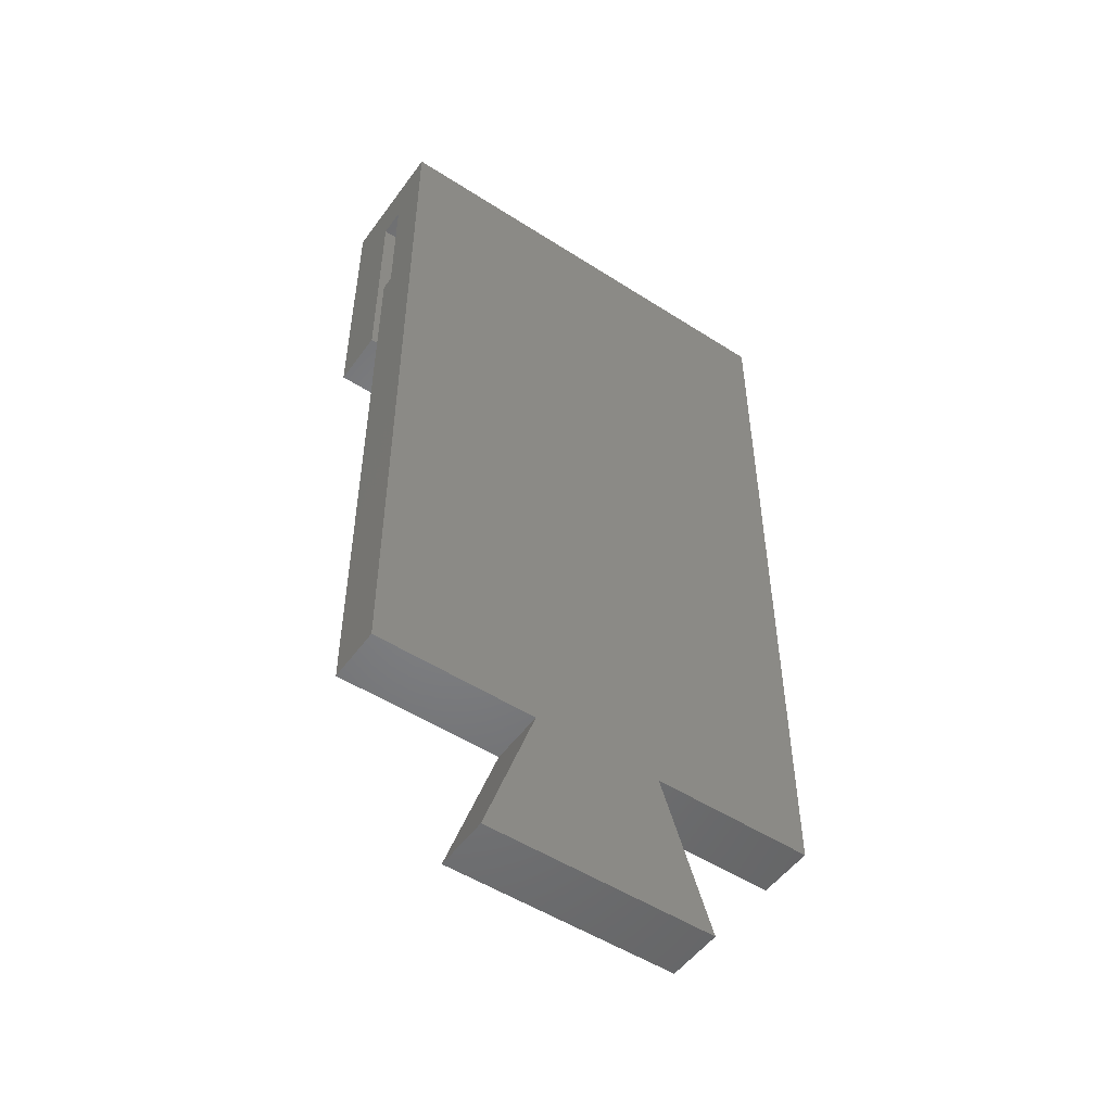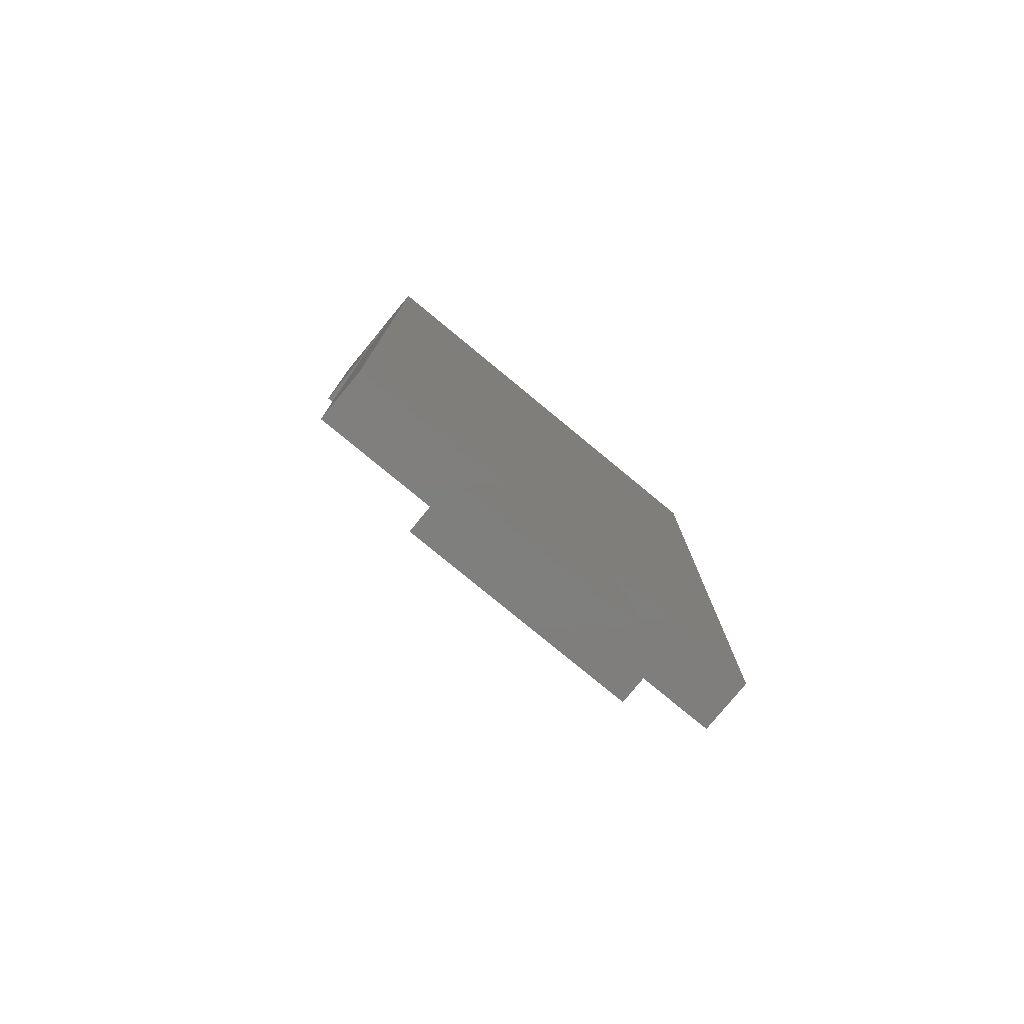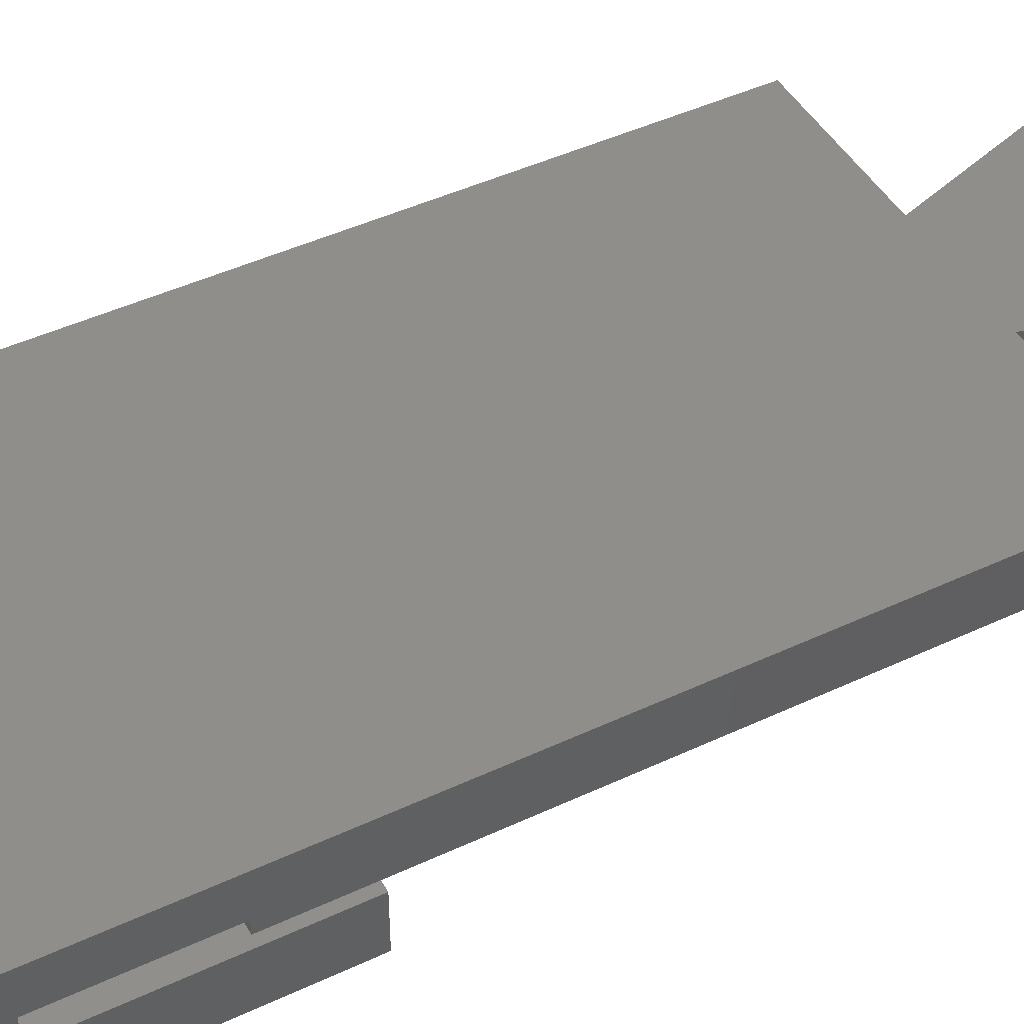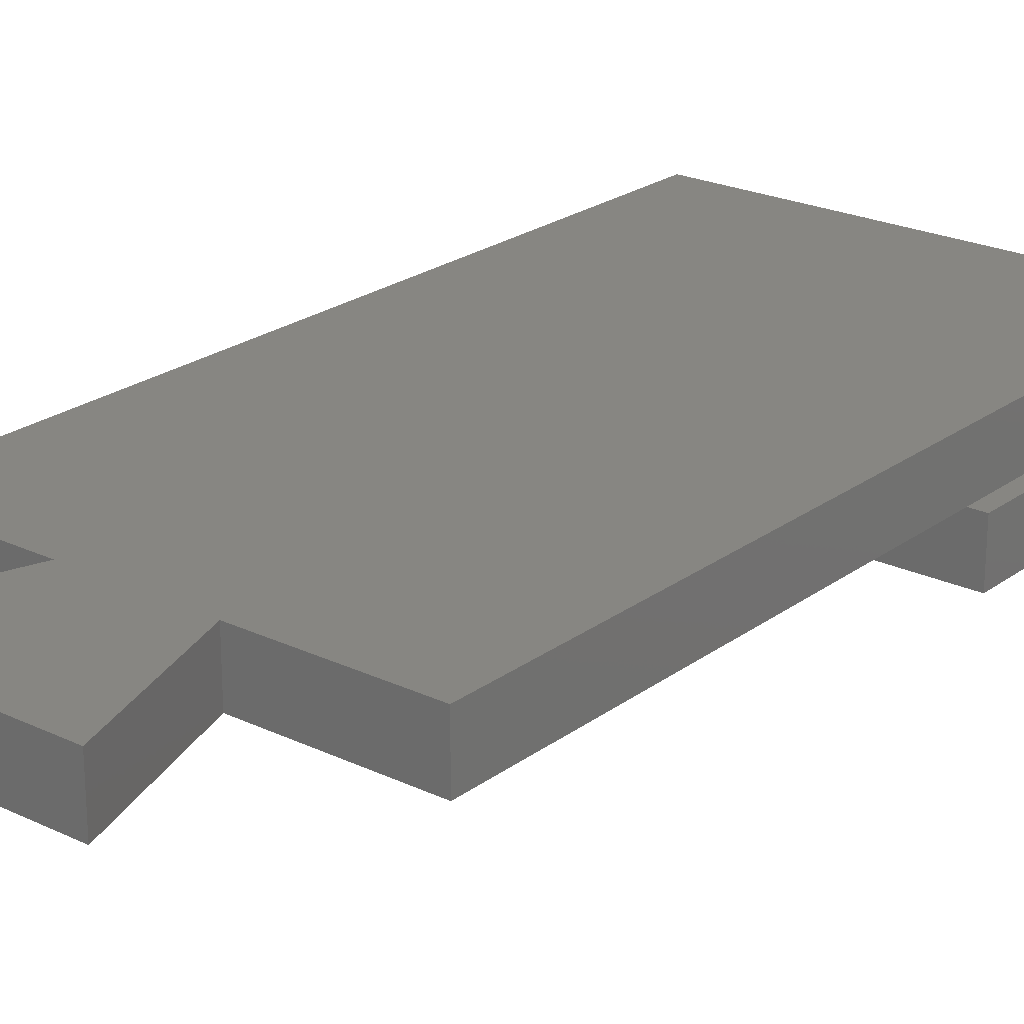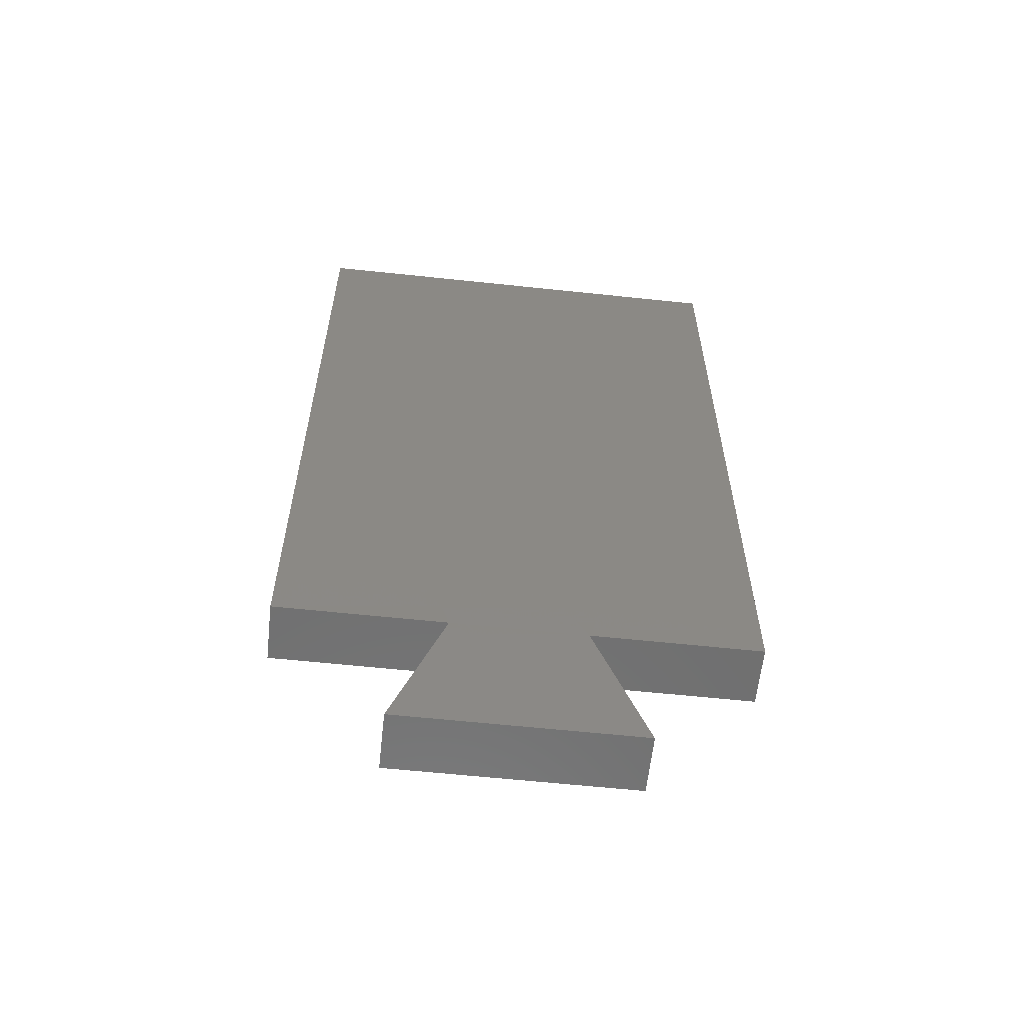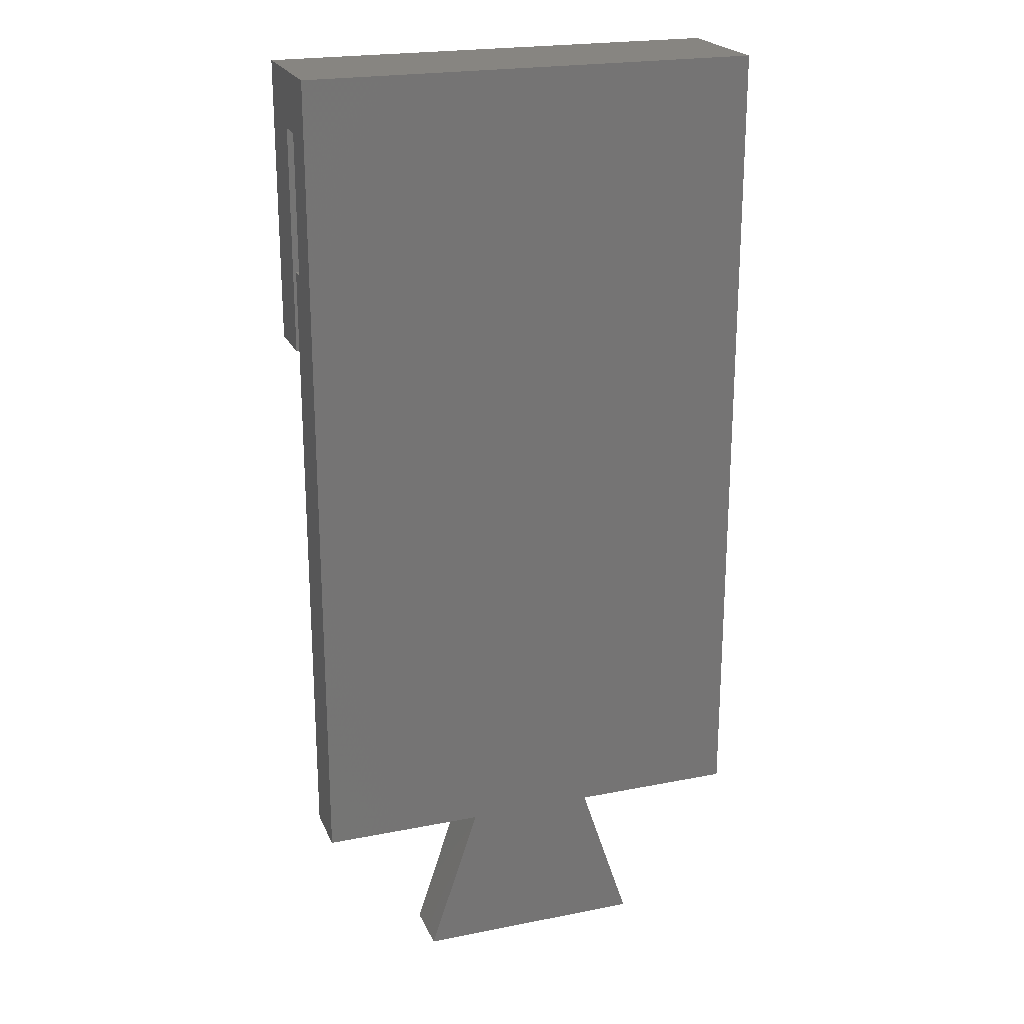
<metadata>
{"format":"stl","ext":"stl","renderer":"f3d","projection":"perspective","resolution":1024,"background":"white","views":[{"elev":-51.6,"azim":-34.9,"up":"+Y"},{"elev":-78.9,"azim":-39.5,"up":"+Y"},{"elev":45.9,"azim":-118.2,"up":"+Z"},{"elev":23.0,"azim":39.0,"up":"+Z"},{"elev":-60.8,"azim":-6.2,"up":"+Y"},{"elev":22.0,"azim":-19.1,"up":"+Y"}]}
</metadata>
<code>
# stl→obj: 49 verts, 96 faces
v -1.012 4.675 -0.25
v 0 5 -0.25
v -0.2875 2.3 -0.25
v 0.2875 2.3 -0.25
v 0.5125 1.625 -0.25
v -0.5125 1.625 -0.25
v 1.012 5 -0.25
v 1.012 2.3 -0.25
v -1.012 2.3 -0.25
v -1.012 5.055 -0.25
v 0 5.055 -0.25
v 1.012 4.675 0
v 0.2875 2.3 0
v 1.012 2.3 0
v -1.012 4.675 0
v 1.012 5.925 0
v -0.2875 2.3 0
v -1.012 5.925 0
v 0.5125 1.625 0
v -0.5125 1.625 0
v -1.012 2.3 0
v 1.012 4.675 -0.25
v 0.1013 5 -0.25
v -1.012 5.055 -0.19
v -1.012 5.925 -0.56
v -1.012 5.675 -0.31
v -1.012 4.675 -0.56
v -1.012 4.675 -0.31
v -1.012 5.675 -0.19
v 1.012 5.675 -0.31
v 1.012 5.675 -0.19
v 1.012 5.055 -0.19
v 1.012 5.055 -0.25
v 1.012 5.925 -0.56
v 1.012 4.675 -0.56
v 1.012 4.675 -0.31
v 0.1013 5.055 -0.25
v 0.1013 5.055 -0.19
v 0 5.055 -0.19
v 0 5.675 -0.19
v 0.1013 5.675 -0.31
v 0.2025 5.675 -0.31
v 0.1013 5.675 -0.19
v 0.1013 4.675 -0.31
v 0.2025 4.675 -0.56
v 0.3037 4.675 -0.56
v 0.2025 4.675 -0.31
v 0.2025 5.925 -0.56
v 0.3037 5.925 -0.56
f 1 2 3
f 4 3 2
f 5 3 4
f 3 5 6
f 4 7 8
f 7 4 2
f 1 3 9
f 10 2 1
f 2 10 11
f 12 13 14
f 15 12 16
f 12 15 13
f 13 15 17
f 18 15 16
f 17 19 13
f 19 17 20
f 17 15 21
f 4 14 13
f 14 4 8
f 12 14 22
f 22 7 7
f 22 8 7
f 8 22 14
f 7 23 7
f 23 7 2
f 9 15 1
f 15 9 21
f 9 17 21
f 17 9 3
f 6 17 3
f 17 6 20
f 6 19 20
f 19 6 5
f 19 4 13
f 4 19 5
f 10 1 24
f 25 26 18
f 27 26 25
f 26 27 28
f 29 18 26
f 24 18 29
f 15 24 1
f 24 15 18
f 30 16 31
f 16 32 31
f 12 32 16
f 22 32 12
f 32 22 33
f 16 30 34
f 35 30 36
f 30 35 34
f 37 38 32
f 37 32 33
f 38 37 39
f 11 39 37
f 39 11 24
f 24 11 10
f 24 40 39
f 40 24 29
f 26 40 29
f 40 26 41
f 40 41 42
f 42 43 40
f 43 42 31
f 31 42 30
f 26 44 41
f 44 26 28
f 27 44 28
f 44 27 45
f 44 45 46
f 46 47 44
f 47 46 36
f 36 46 35
f 27 48 45
f 48 27 25
f 49 16 34
f 48 16 49
f 16 48 18
f 18 48 25
f 2 37 23
f 37 2 11
f 39 43 38
f 43 39 40
f 22 7 33
f 23 33 7
f 33 23 37
f 38 31 32
f 31 38 43
f 41 47 42
f 47 41 44
f 42 36 30
f 36 42 47
f 45 49 46
f 49 45 48
f 46 34 35
f 34 46 49

</code>
